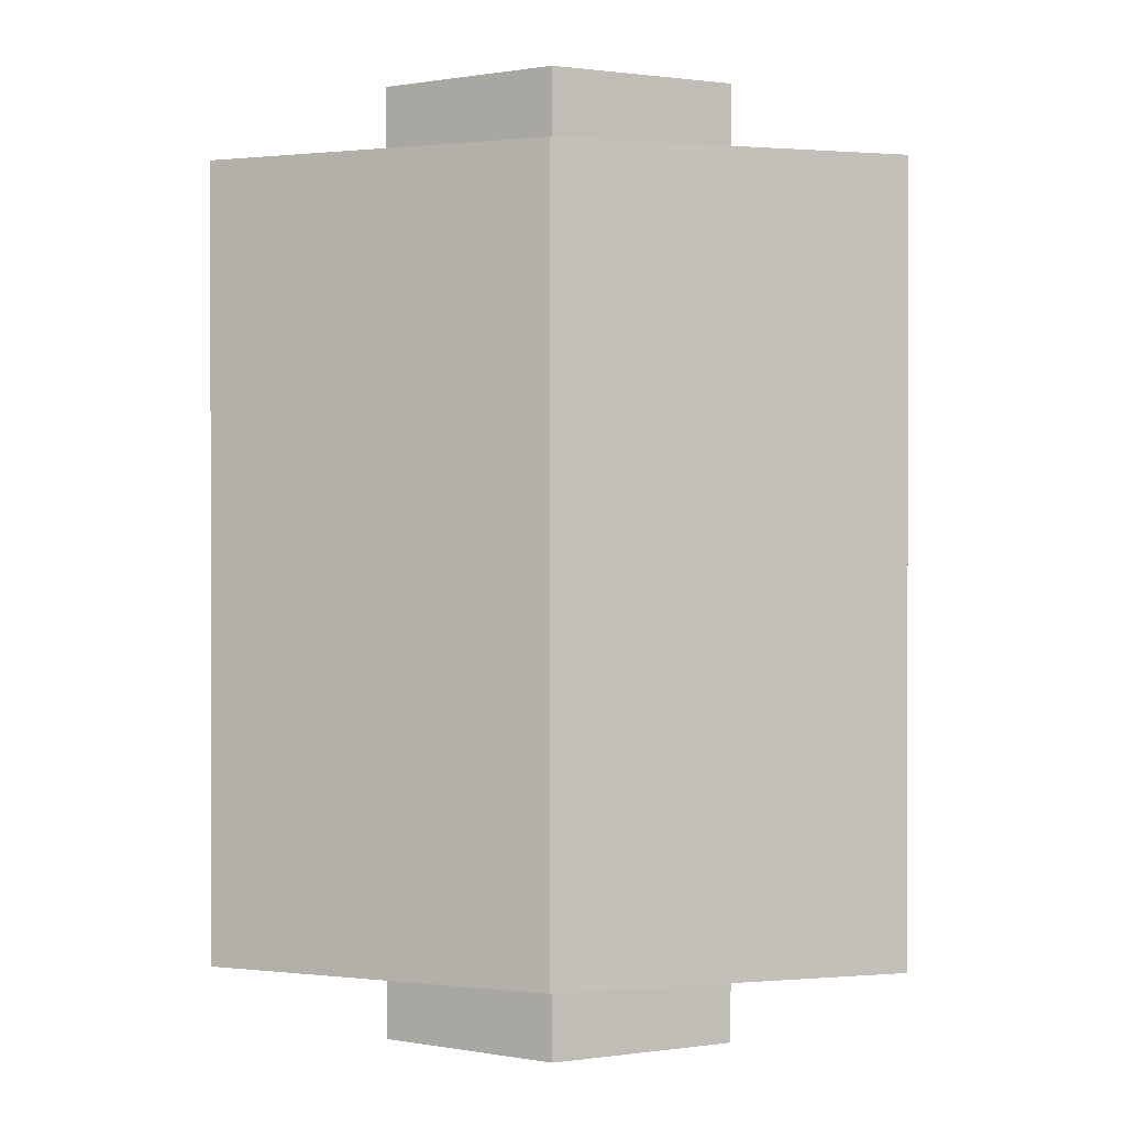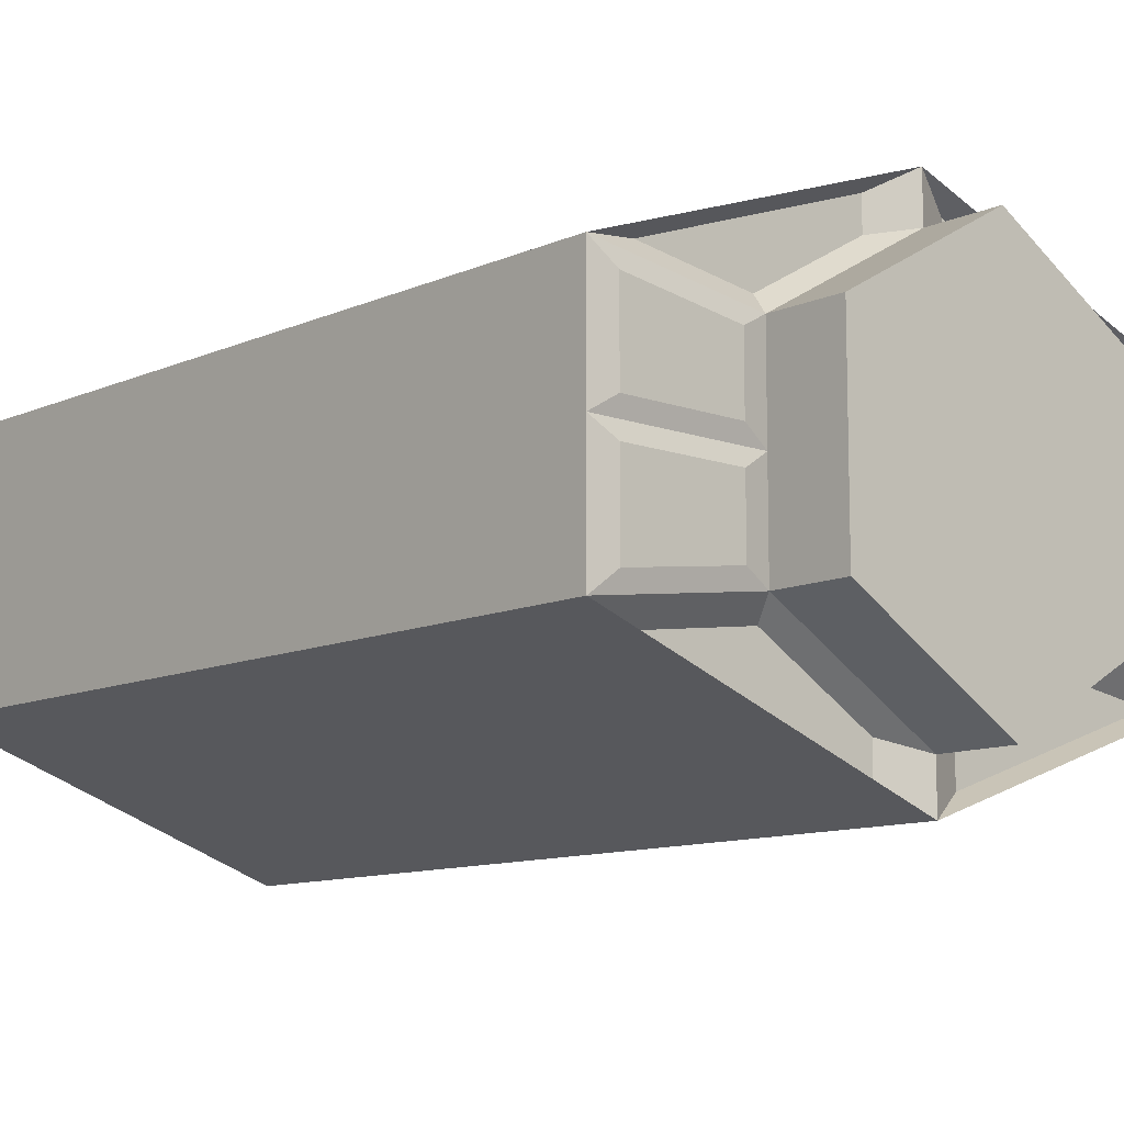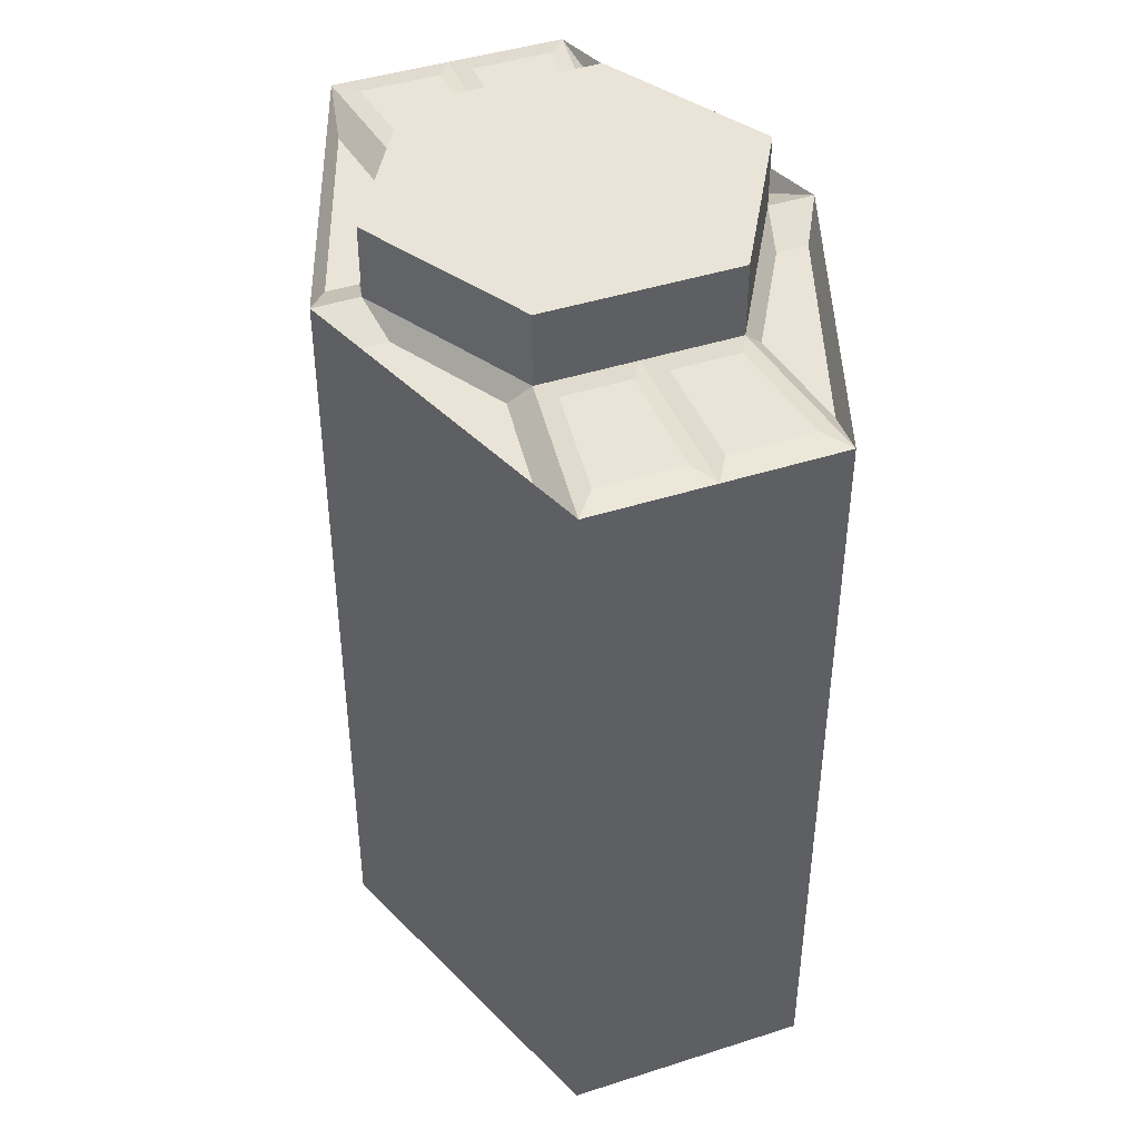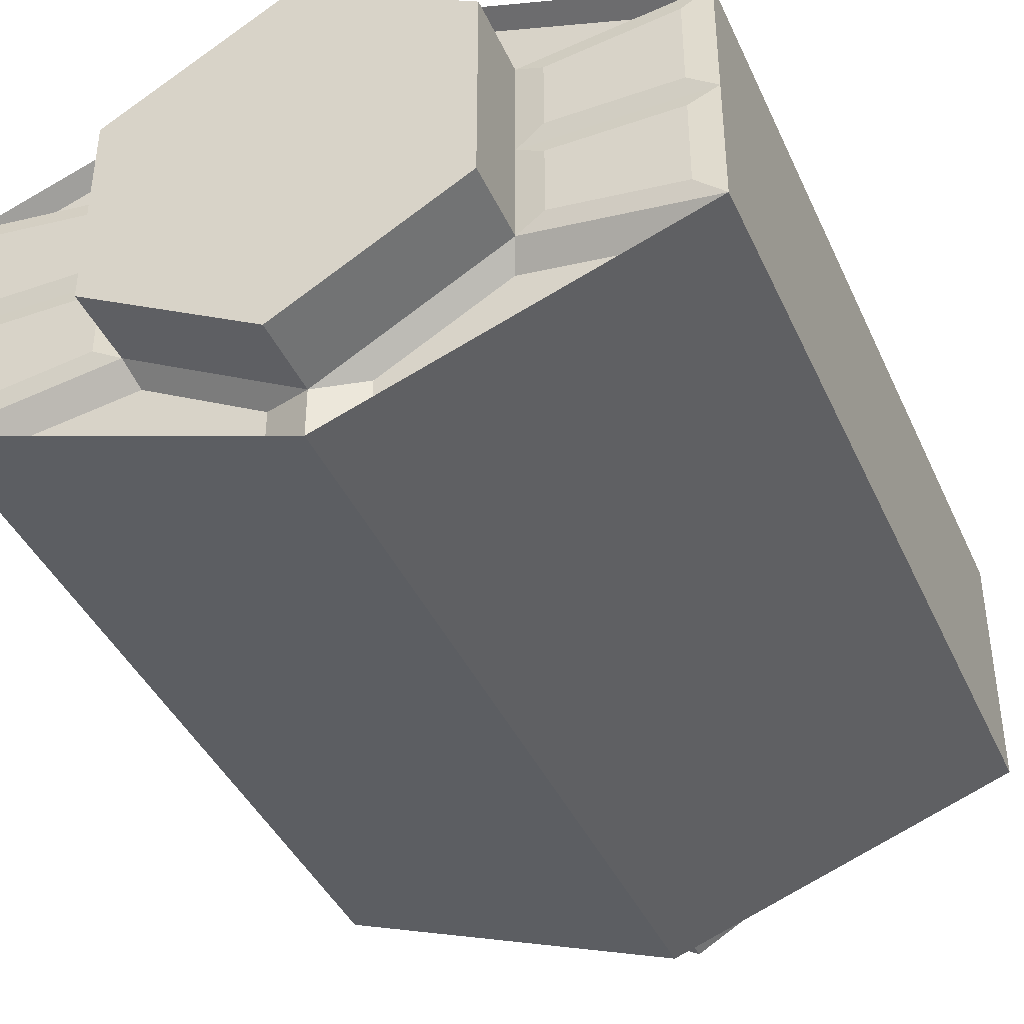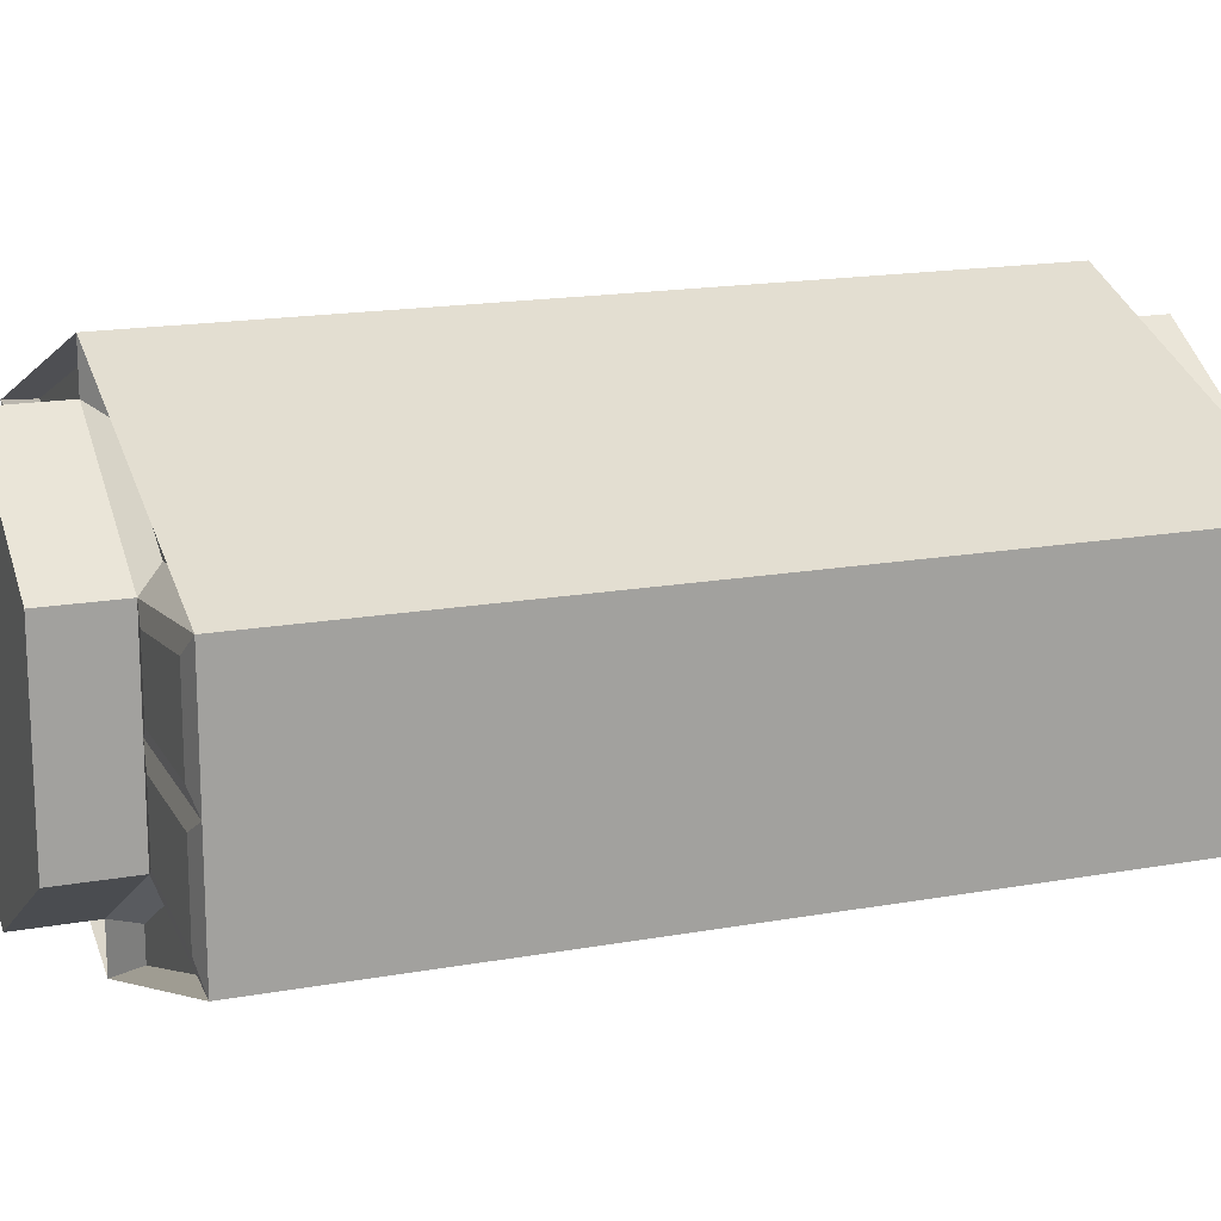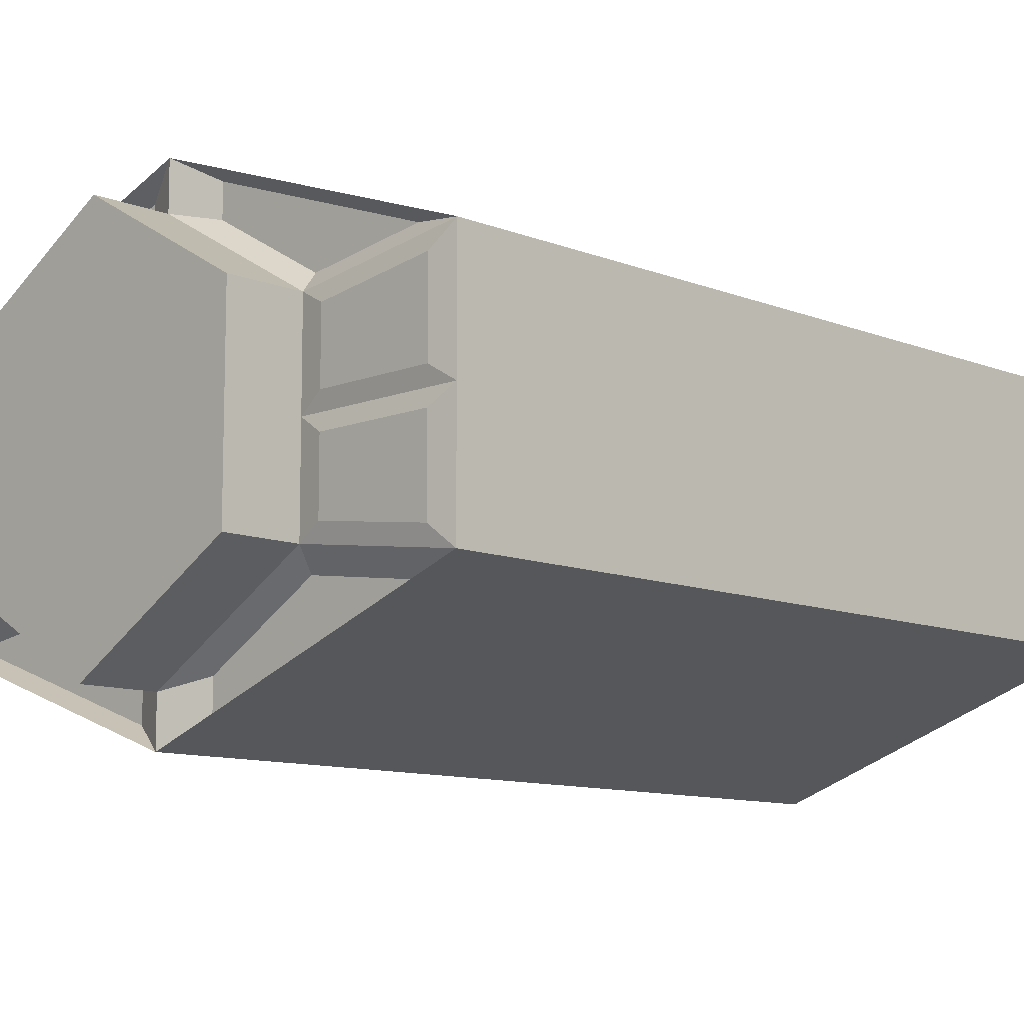
<metadata>
{"format":"obj","ext":"obj","renderer":"f3d","projection":"perspective","resolution":1024,"background":"white","views":[{"elev":0.7,"azim":2.9,"up":"+Z"},{"elev":-10.8,"azim":-42.4,"up":"+Y"},{"elev":43.4,"azim":69.2,"up":"+Z"},{"elev":-41.1,"azim":22.9,"up":"+Y"},{"elev":16.7,"azim":-110.2,"up":"+Y"},{"elev":-10.4,"azim":-135.0,"up":"+Y"}]}
</metadata>
<code>
o DebrisObject05
v -0.8215 0 0
v -0.8215 -0.2934 0
v -0 -0.5868 0
v -0.8215 0 0.3187
v -0.8215 -0.2934 0.3187
v 0 -0.5868 0.3187
v -0.8215 0 0.9561
v -0.8215 -0.2934 0.9561
v 0 -0.5868 0.9561
v -0.4107 0 0.9561
v -0.4107 -0.2362 0.9561
v 0 -0.4724 0.9561
v 0 0 1.136
v -0.4107 0 1.136
v -0.4107 -0.2362 1.136
v 0 -0.4724 1.136
v -0.6695 -0.3248 0.9074
v -0.1085 -0.5252 0.9074
v -0.389 -0.2857 0.9074
v -0.1085 -0.447 0.9074
v -0.7582 -0.03931 0.9661
v -0.7582 -0.2424 0.9661
v -0.474 -0.03931 0.9661
v -0.474 -0.2027 0.9661
v -0.8215 0 0
v -0.8215 0.2934 0
v -0 0.5868 -0
v -0.8215 0 0.3187
v -0.8215 0.2934 0.3187
v 0 0.5868 0.3187
v -0.8215 0 0.9561
v -0.8215 0.2934 0.9561
v 0 0.5868 0.9561
v -0.4107 0 0.9561
v -0.4107 0.2362 0.9561
v 0 0.4724 0.9561
v 0 0 1.136
v -0.4107 1e-06 1.136
v -0.4107 0.2362 1.136
v 0 0.4724 1.136
v -0.6695 0.3248 0.9074
v -0.1085 0.5252 0.9074
v -0.389 0.2857 0.9074
v -0.1085 0.447 0.9074
v -0.7582 0.03931 0.9661
v -0.7582 0.2424 0.9661
v -0.474 0.03931 0.9661
v -0.474 0.2027 0.9661
v 0.8215 0 -0
v 0.8215 -0.2934 -0
v -0 -0.5868 0
v 0.8215 0 0.3187
v 0.8215 -0.2934 0.3187
v -0 -0.5868 0.3187
v 0.8215 0 0.9561
v 0.8215 -0.2934 0.9561
v 0 -0.5868 0.9561
v 0.4107 0 0.9561
v 0.4107 -0.2362 0.9561
v 0 -0.4724 0.9561
v 0 0 1.136
v 0.4107 0 1.136
v 0.4107 -0.2362 1.136
v 0 -0.4724 1.136
v 0.6695 -0.3248 0.9074
v 0.1085 -0.5252 0.9074
v 0.389 -0.2857 0.9074
v 0.1085 -0.447 0.9074
v 0.7582 -0.03931 0.9661
v 0.7582 -0.2424 0.9661
v 0.474 -0.03931 0.9661
v 0.474 -0.2027 0.9661
v 0.8215 0 -0
v 0.8215 0.2934 -0
v -0 0.5868 -0
v 0.8215 0 0.3187
v 0.8215 0.2934 0.3187
v -0 0.5868 0.3187
v 0.8215 0 0.9561
v 0.8215 0.2934 0.9561
v 0 0.5868 0.9561
v 0.4107 0 0.9561
v 0.4107 0.2362 0.9561
v 0 0.4724 0.9561
v 0 0 1.136
v 0.4107 1e-06 1.136
v 0.4107 0.2362 1.136
v 0 0.4724 1.136
v 0.6695 0.3248 0.9074
v 0.1085 0.5252 0.9074
v 0.389 0.2857 0.9074
v 0.1085 0.447 0.9074
v 0.7582 0.03931 0.9661
v 0.7582 0.2424 0.9661
v 0.474 0.03931 0.9661
v 0.474 0.2027 0.9661
v -0.8215 0 0
v -0.8215 -0.2934 0
v -0 -0.5868 0
v -0.8215 0 -0.3187
v -0.8215 -0.2934 -0.3187
v -0 -0.5868 -0.3187
v -0.8215 -0 -0.9561
v -0.8215 -0.2934 -0.9561
v -0 -0.5868 -0.9561
v -0.4107 -0 -0.9561
v -0.4107 -0.2362 -0.9561
v -0 -0.4724 -0.9561
v -0 -0 -1.136
v -0.4107 -0 -1.136
v -0.4107 -0.2362 -1.136
v -0 -0.4724 -1.136
v -0.6695 -0.3248 -0.9074
v -0.1085 -0.5252 -0.9074
v -0.389 -0.2857 -0.9074
v -0.1085 -0.447 -0.9074
v -0.7582 -0.03931 -0.9661
v -0.7582 -0.2424 -0.9661
v -0.474 -0.03931 -0.9661
v -0.474 -0.2027 -0.9661
v -0.8215 0 0
v -0.8215 0.2934 0
v -0 0.5868 -0
v -0.8215 0 -0.3187
v -0.8215 0.2934 -0.3187
v -0 0.5868 -0.3187
v -0.8215 -0 -0.9561
v -0.8215 0.2934 -0.9561
v -0 0.5868 -0.9561
v -0.4107 -0 -0.9561
v -0.4107 0.2362 -0.9561
v -0 0.4724 -0.9561
v -0 -0 -1.136
v -0.4107 -0 -1.136
v -0.4107 0.2362 -1.136
v -0 0.4724 -1.136
v -0.6695 0.3248 -0.9074
v -0.1085 0.5252 -0.9074
v -0.389 0.2857 -0.9074
v -0.1085 0.447 -0.9074
v -0.7582 0.03931 -0.9661
v -0.7582 0.2424 -0.9661
v -0.474 0.03931 -0.9661
v -0.474 0.2027 -0.9661
v 0.8215 0 -0
v 0.8215 -0.2934 0
v -0 -0.5868 0
v 0.8215 0 -0.3187
v 0.8215 -0.2934 -0.3187
v -0 -0.5868 -0.3187
v 0.8215 -0 -0.9561
v 0.8215 -0.2934 -0.9561
v -0 -0.5868 -0.9561
v 0.4107 -0 -0.9561
v 0.4107 -0.2362 -0.9561
v -0 -0.4724 -0.9561
v -0 -0 -1.136
v 0.4107 -0 -1.136
v 0.4107 -0.2362 -1.136
v -0 -0.4724 -1.136
v 0.6695 -0.3248 -0.9074
v 0.1085 -0.5252 -0.9074
v 0.389 -0.2857 -0.9074
v 0.1085 -0.447 -0.9074
v 0.7582 -0.03931 -0.9661
v 0.7582 -0.2424 -0.9661
v 0.474 -0.03931 -0.9661
v 0.474 -0.2027 -0.9661
v 0.8215 0 -0
v 0.8215 0.2934 -0
v -0 0.5868 -0
v 0.8215 0 -0.3187
v 0.8215 0.2934 -0.3187
v -0 0.5868 -0.3187
v 0.8215 -0 -0.9561
v 0.8215 0.2934 -0.9561
v -0 0.5868 -0.9561
v 0.4107 -0 -0.9561
v 0.4107 0.2362 -0.9561
v -0 0.4724 -0.9561
v -0 -0 -1.136
v 0.4107 -0 -1.136
v 0.4107 0.2362 -1.136
v -0 0.4724 -1.136
v 0.6695 0.3248 -0.9074
v 0.1085 0.5252 -0.9074
v 0.389 0.2857 -0.9074
v 0.1085 0.447 -0.9074
v 0.7582 0.03931 -0.9661
v 0.7582 0.2424 -0.9661
v 0.474 0.03931 -0.9661
v 0.474 0.2027 -0.9661
f 1 5 4
f 1 2 5
f 2 6 5
f 2 3 6
f 4 8 7
f 4 5 8
f 5 9 8
f 5 6 9
f 21 24 23
f 21 22 24
f 17 20 19
f 17 18 20
f 13 14 15
f 13 15 16
f 10 11 15
f 15 14 10
f 11 12 16
f 16 15 11
f 8 9 18
f 18 17 8
f 11 8 17
f 17 19 11
f 12 11 19
f 19 20 12
f 9 12 20
f 20 18 9
f 7 8 22
f 22 21 7
f 11 10 23
f 23 24 11
f 10 7 21
f 21 23 10
f 8 11 24
f 24 22 8
f 25 28 29
f 25 29 26
f 26 29 30
f 26 30 27
f 28 31 32
f 28 32 29
f 29 32 33
f 29 33 30
f 45 47 48
f 45 48 46
f 41 43 44
f 41 44 42
f 37 39 38
f 37 40 39
f 34 39 35
f 39 34 38
f 35 40 36
f 40 35 39
f 32 42 33
f 42 32 41
f 35 41 32
f 41 35 43
f 36 43 35
f 43 36 44
f 33 44 36
f 44 33 42
f 31 46 32
f 46 31 45
f 35 47 34
f 47 35 48
f 34 45 31
f 45 34 47
f 32 48 35
f 48 32 46
f 49 52 53
f 49 53 50
f 50 53 54
f 50 54 51
f 52 55 56
f 52 56 53
f 53 56 57
f 53 57 54
f 69 71 72
f 69 72 70
f 65 67 68
f 65 68 66
f 61 63 62
f 61 64 63
f 58 63 59
f 63 58 62
f 59 64 60
f 64 59 63
f 56 66 57
f 66 56 65
f 59 65 56
f 65 59 67
f 60 67 59
f 67 60 68
f 57 68 60
f 68 57 66
f 55 70 56
f 70 55 69
f 59 71 58
f 71 59 72
f 58 69 55
f 69 58 71
f 56 72 59
f 72 56 70
f 73 77 76
f 73 74 77
f 74 78 77
f 74 75 78
f 76 80 79
f 76 77 80
f 77 81 80
f 77 78 81
f 93 96 95
f 93 94 96
f 89 92 91
f 89 90 92
f 85 86 87
f 85 87 88
f 82 83 87
f 87 86 82
f 83 84 88
f 88 87 83
f 80 81 90
f 90 89 80
f 83 80 89
f 89 91 83
f 84 83 91
f 91 92 84
f 81 84 92
f 92 90 81
f 79 80 94
f 94 93 79
f 83 82 95
f 95 96 83
f 82 79 93
f 93 95 82
f 80 83 96
f 96 94 80
f 97 100 101
f 97 101 98
f 98 101 102
f 98 102 99
f 100 103 104
f 100 104 101
f 101 104 105
f 101 105 102
f 117 119 120
f 117 120 118
f 113 115 116
f 113 116 114
f 109 111 110
f 109 112 111
f 106 111 107
f 111 106 110
f 107 112 108
f 112 107 111
f 104 114 105
f 114 104 113
f 107 113 104
f 113 107 115
f 108 115 107
f 115 108 116
f 105 116 108
f 116 105 114
f 103 118 104
f 118 103 117
f 107 119 106
f 119 107 120
f 106 117 103
f 117 106 119
f 104 120 107
f 120 104 118
f 121 125 124
f 121 122 125
f 122 126 125
f 122 123 126
f 124 128 127
f 124 125 128
f 125 129 128
f 125 126 129
f 141 144 143
f 141 142 144
f 137 140 139
f 137 138 140
f 133 134 135
f 133 135 136
f 130 131 135
f 135 134 130
f 131 132 136
f 136 135 131
f 128 129 138
f 138 137 128
f 131 128 137
f 137 139 131
f 132 131 139
f 139 140 132
f 129 132 140
f 140 138 129
f 127 128 142
f 142 141 127
f 131 130 143
f 143 144 131
f 130 127 141
f 141 143 130
f 128 131 144
f 144 142 128
f 145 149 148
f 145 146 149
f 146 150 149
f 146 147 150
f 148 152 151
f 148 149 152
f 149 153 152
f 149 150 153
f 165 168 167
f 165 166 168
f 161 164 163
f 161 162 164
f 157 158 159
f 157 159 160
f 154 155 159
f 159 158 154
f 155 156 160
f 160 159 155
f 152 153 162
f 162 161 152
f 155 152 161
f 161 163 155
f 156 155 163
f 163 164 156
f 153 156 164
f 164 162 153
f 151 152 166
f 166 165 151
f 155 154 167
f 167 168 155
f 154 151 165
f 165 167 154
f 152 155 168
f 168 166 152
f 169 172 173
f 169 173 170
f 170 173 174
f 170 174 171
f 172 175 176
f 172 176 173
f 173 176 177
f 173 177 174
f 189 191 192
f 189 192 190
f 185 187 188
f 185 188 186
f 181 183 182
f 181 184 183
f 178 183 179
f 183 178 182
f 179 184 180
f 184 179 183
f 176 186 177
f 186 176 185
f 179 185 176
f 185 179 187
f 180 187 179
f 187 180 188
f 177 188 180
f 188 177 186
f 175 190 176
f 190 175 189
f 179 191 178
f 191 179 192
f 178 189 175
f 189 178 191
f 176 192 179
f 192 176 190

</code>
